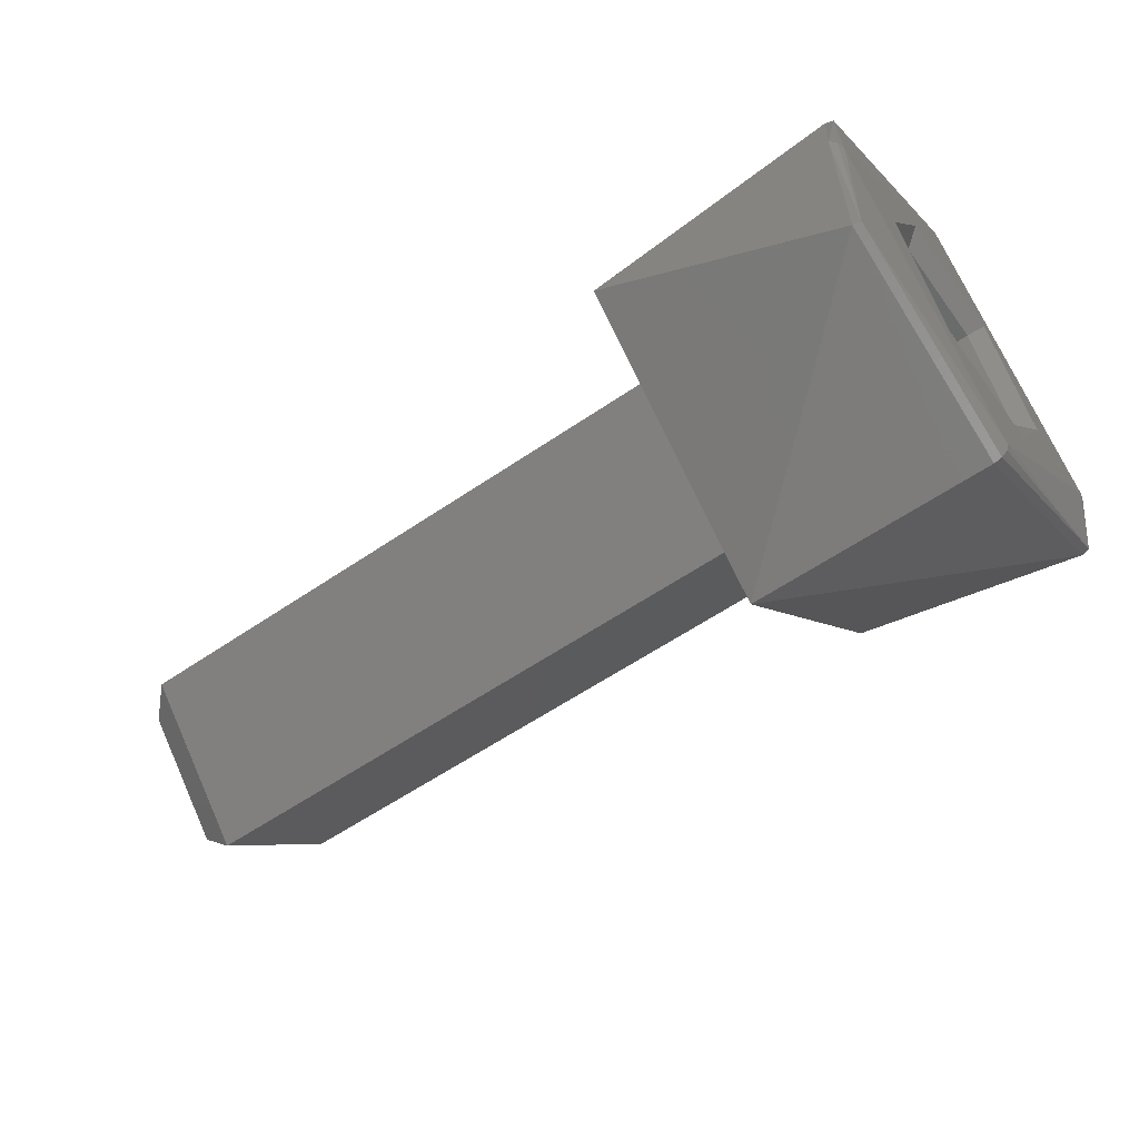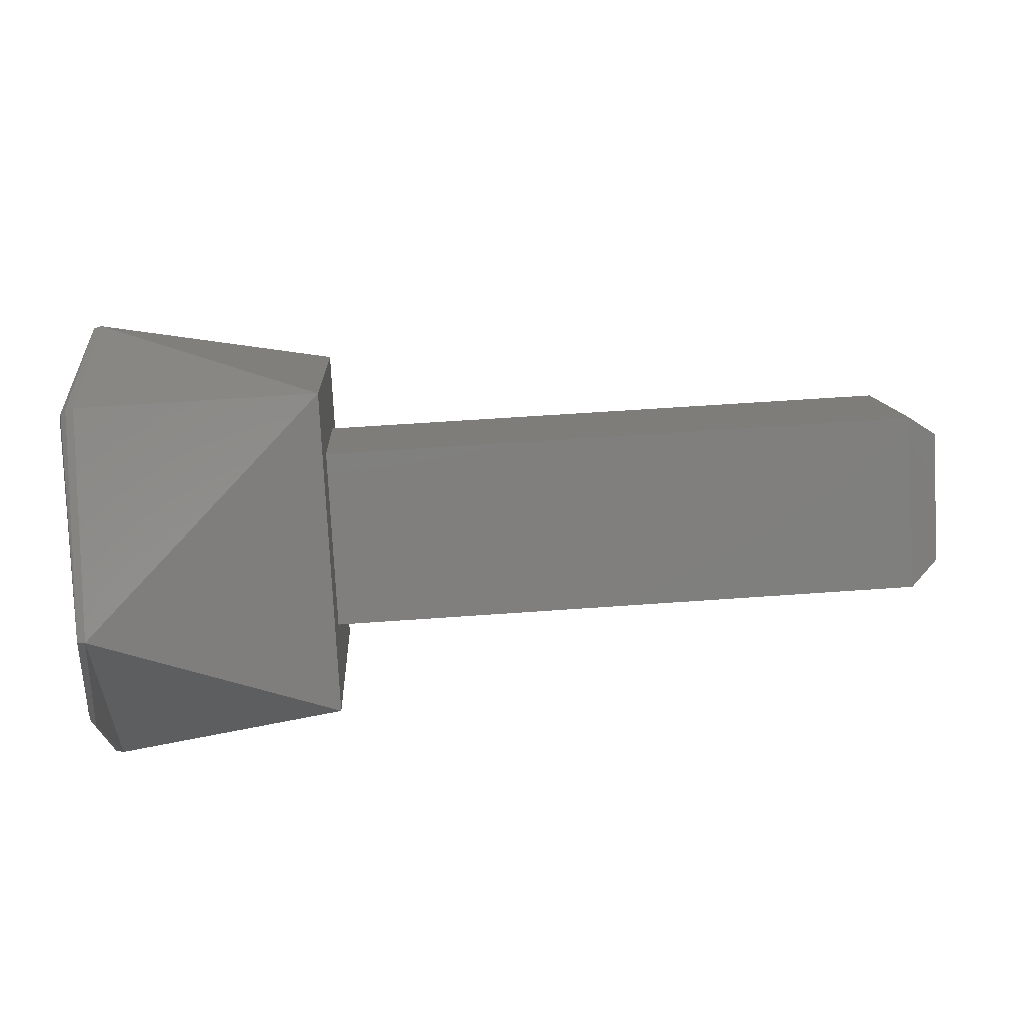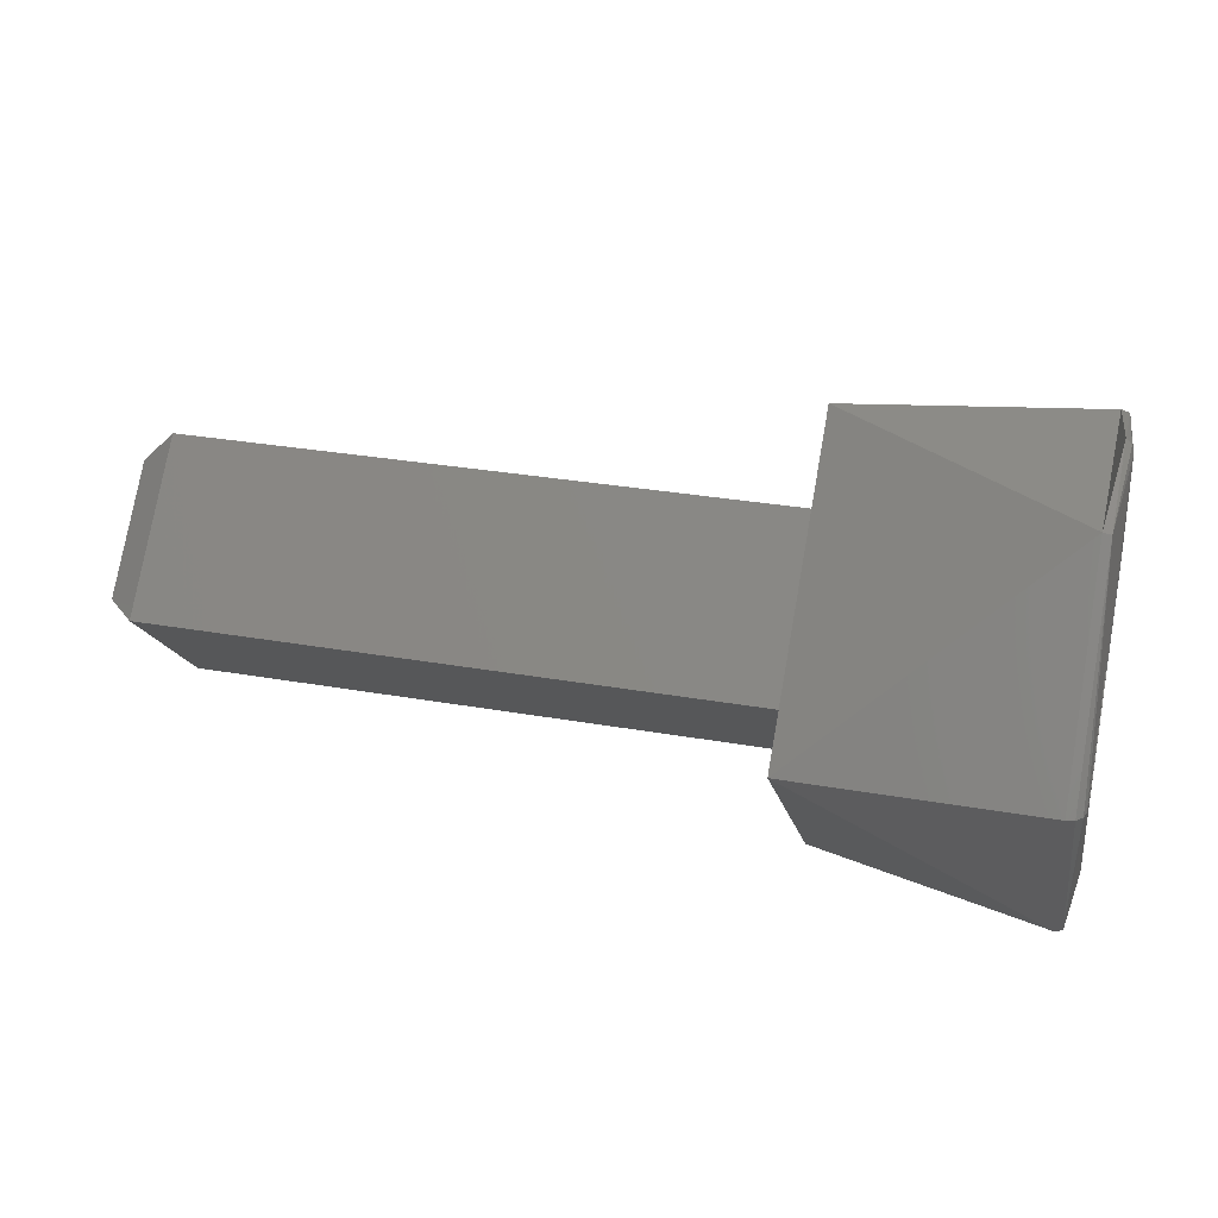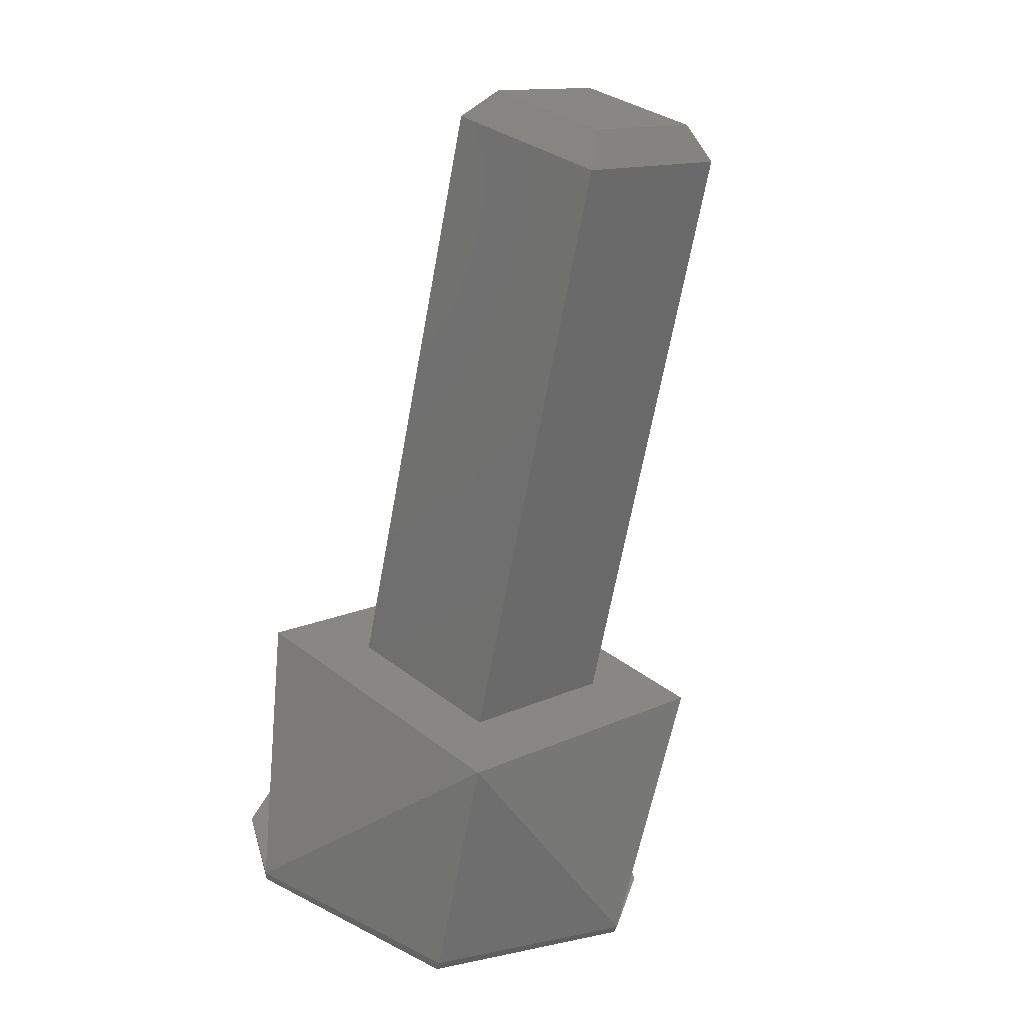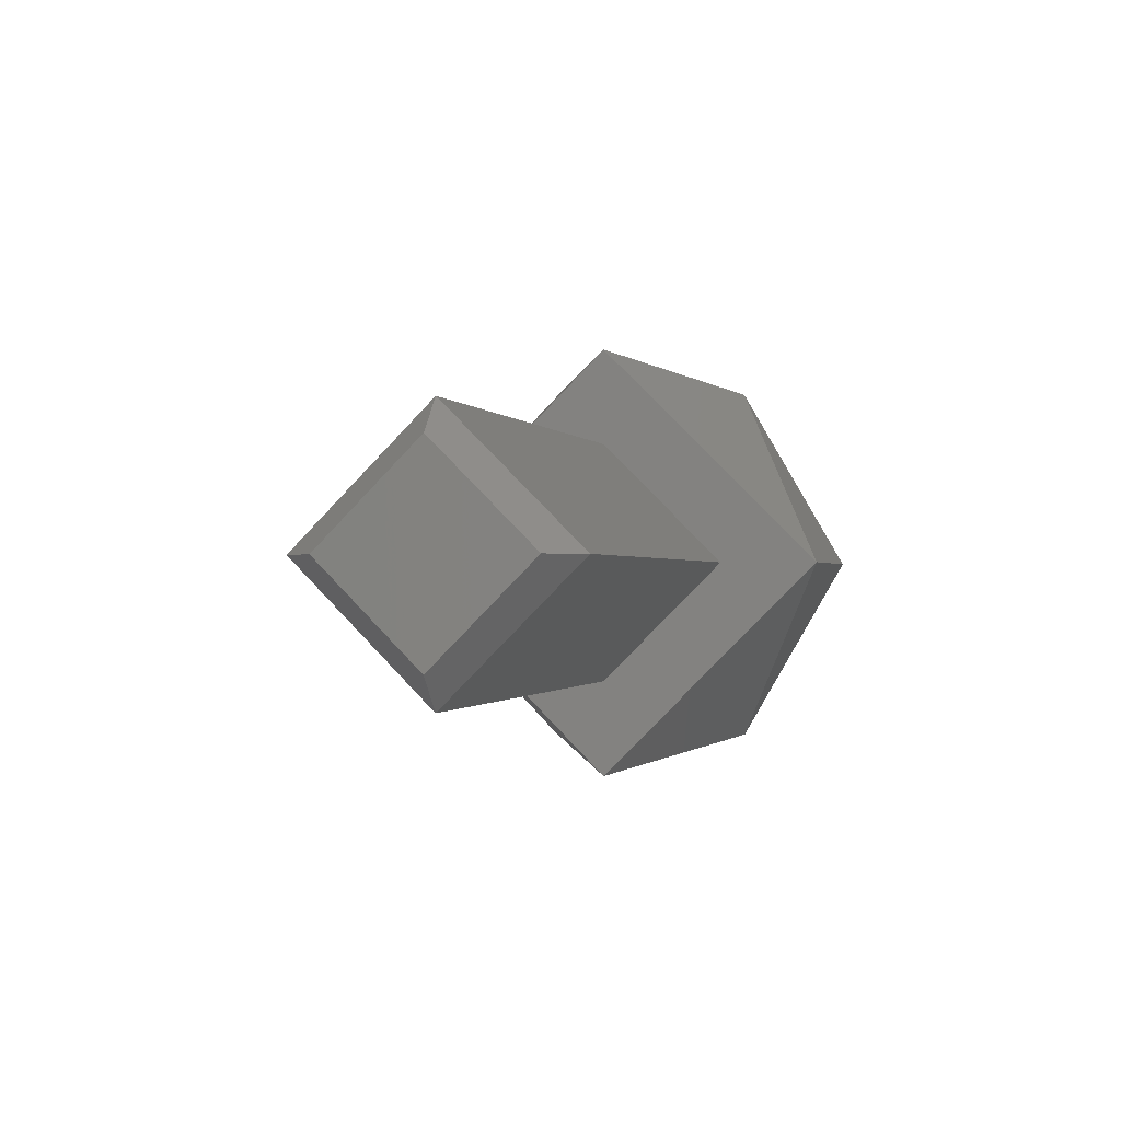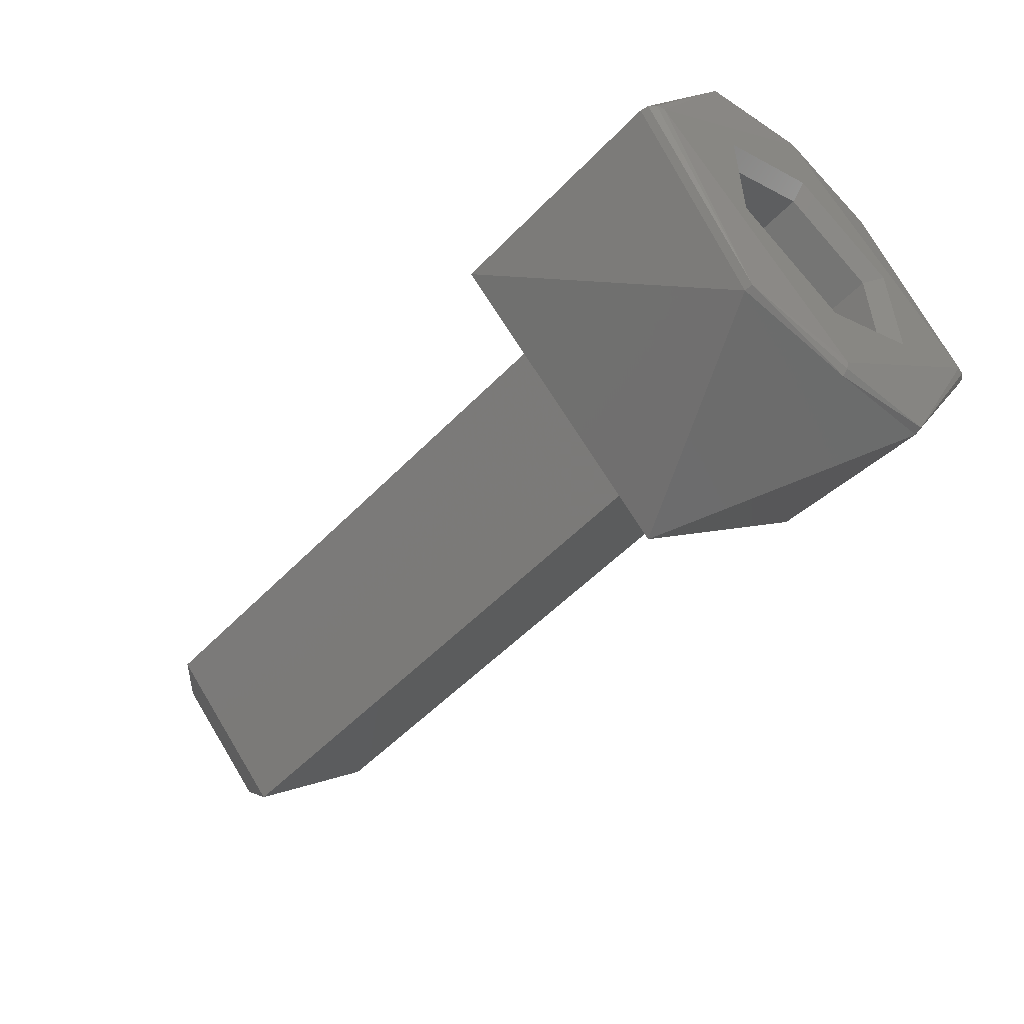
<metadata>
{"format":"stl","ext":"stl","renderer":"f3d","projection":"perspective","resolution":1024,"background":"white","views":[{"elev":-57.4,"azim":-144.4,"up":"+Y"},{"elev":55.9,"azim":-4.4,"up":"+Y"},{"elev":30.6,"azim":-165.7,"up":"+Z"},{"elev":-66.2,"azim":79.6,"up":"+Y"},{"elev":-0.7,"azim":104.0,"up":"+Z"},{"elev":-52.9,"azim":-132.4,"up":"+Z"}]}
</metadata>
<code>
# stl→obj: 56 verts, 108 faces
v 0.0732 0.002778 0.6345
v 0.0732 0.004778 0.6365
v 0.0737 0.004278 0.6365
v 0.0737 0.002778 0.635
v 0.0732 0.0007778 0.6365
v 0.0737 0.001278 0.6365
v 0.0732 0.002778 0.6385
v 0.0737 0.002778 0.638
v 0.0637 0.004778 0.6365
v 0.0637 0.002778 0.6385
v 0.0637 0.0007778 0.6365
v 0.0637 0.002778 0.6345
v 0.0637 -0.0008222 0.6365
v 0.0637 0.002778 0.6329
v 0.0637 0.006378 0.6365
v 0.0637 0.002778 0.6401
v 0.05995 0.006378 0.6365
v 0.05995 0.004578 0.6396
v 0.05995 0.0009778 0.6396
v 0.05995 -0.0008222 0.6365
v 0.05995 0.0009778 0.6334
v 0.05995 0.004578 0.6334
v 0.05983 0.0009946 0.6334
v 0.05983 -0.0007887 0.6365
v 0.05974 -0.0006972 0.6365
v 0.0597 -0.0005722 0.6365
v 0.0597 0.002778 0.6331
v 0.05974 0.002778 0.633
v 0.05983 0.002778 0.6329
v 0.05983 0.004561 0.6334
v 0.0597 0.006128 0.6365
v 0.05974 0.006253 0.6365
v 0.05983 0.006344 0.6365
v 0.05983 0.004561 0.6396
v 0.0597 0.002778 0.6398
v 0.05974 0.002778 0.6399
v 0.05983 0.002778 0.64
v 0.05983 0.0009946 0.6396
v 0.0597 0.001028 0.6355
v 0.0597 0.002778 0.6345
v 0.0597 0.001028 0.6375
v 0.0597 0.004528 0.6355
v 0.0597 0.004528 0.6375
v 0.0597 0.002778 0.6385
v 0.05995 0.002778 0.6382
v 0.05995 0.001278 0.6373
v 0.05995 0.004278 0.6373
v 0.05995 0.004278 0.6356
v 0.0622 0.004278 0.6356
v 0.0622 0.004278 0.6373
v 0.0622 0.002778 0.6382
v 0.0622 0.001278 0.6373
v 0.05995 0.001278 0.6356
v 0.0622 0.001278 0.6356
v 0.0622 0.002778 0.6347
v 0.05995 0.002778 0.6347
f 1 2 3
f 1 3 4
f 5 4 6
f 5 1 4
f 7 6 8
f 7 5 6
f 2 8 3
f 2 7 8
f 8 6 4
f 3 8 4
f 7 2 9
f 7 9 10
f 5 10 11
f 5 7 10
f 1 11 12
f 1 5 11
f 2 12 9
f 2 1 12
f 11 13 14
f 11 14 12
f 15 9 12
f 15 12 14
f 16 11 10
f 16 10 9
f 16 13 11
f 16 9 15
f 15 17 18
f 16 18 19
f 16 15 18
f 13 19 20
f 13 20 21
f 13 16 19
f 14 21 22
f 14 13 21
f 15 22 17
f 15 14 22
f 23 21 20
f 23 20 24
f 23 24 25
f 23 25 26
f 23 26 27
f 28 23 27
f 29 22 21
f 29 23 28
f 29 21 23
f 30 27 31
f 30 29 28
f 30 28 27
f 30 22 29
f 32 30 31
f 33 17 22
f 33 22 30
f 33 30 32
f 34 18 17
f 34 31 35
f 34 33 32
f 34 32 31
f 34 17 33
f 36 34 35
f 37 19 18
f 37 18 34
f 37 34 36
f 38 20 19
f 38 35 26
f 38 24 20
f 38 25 24
f 38 26 25
f 38 19 37
f 38 36 35
f 38 37 36
f 39 27 26
f 40 27 39
f 41 39 26
f 42 27 40
f 35 43 44
f 35 44 41
f 35 41 26
f 31 42 43
f 31 43 35
f 31 27 42
f 45 46 41
f 44 45 41
f 43 45 44
f 43 47 45
f 42 48 47
f 42 47 43
f 49 47 48
f 50 47 49
f 47 50 51
f 45 47 51
f 52 46 45
f 51 52 45
f 52 53 46
f 52 54 53
f 53 54 55
f 53 55 56
f 56 55 49
f 48 56 49
f 49 51 50
f 52 51 49
f 54 49 55
f 54 52 49
f 56 48 42
f 40 56 42
f 39 53 56
f 39 56 40
f 46 53 39
f 41 46 39

</code>
